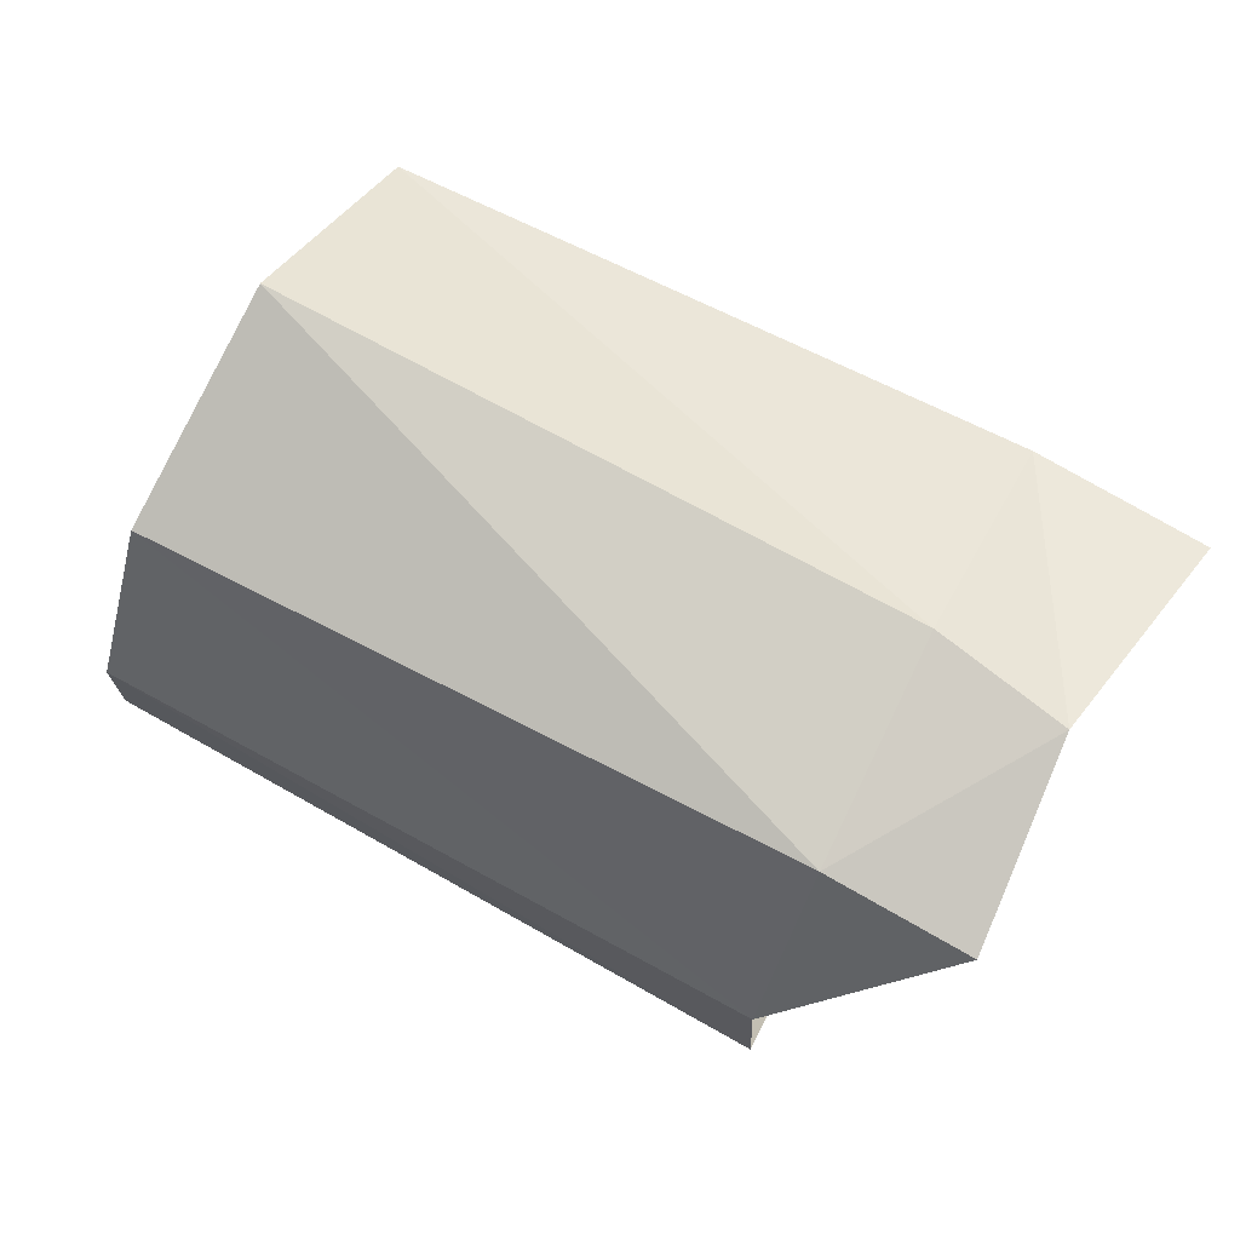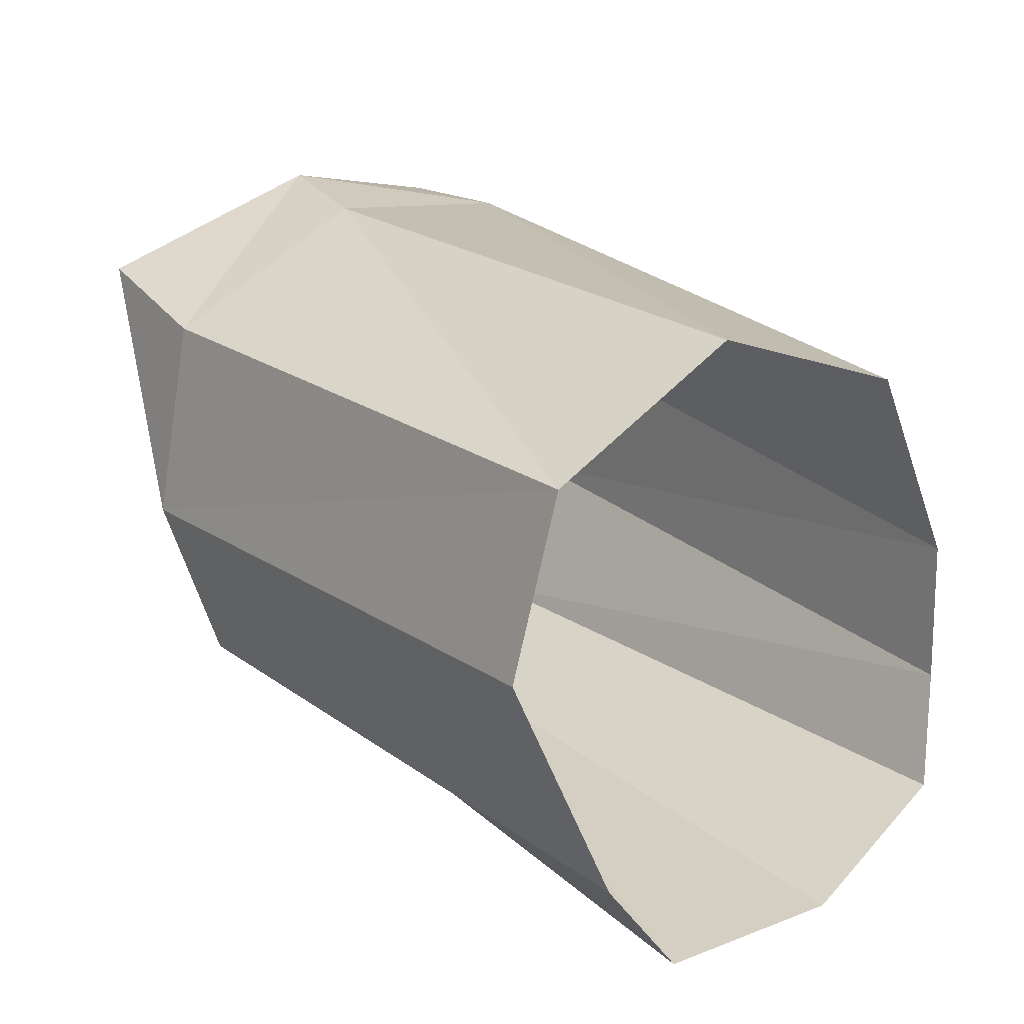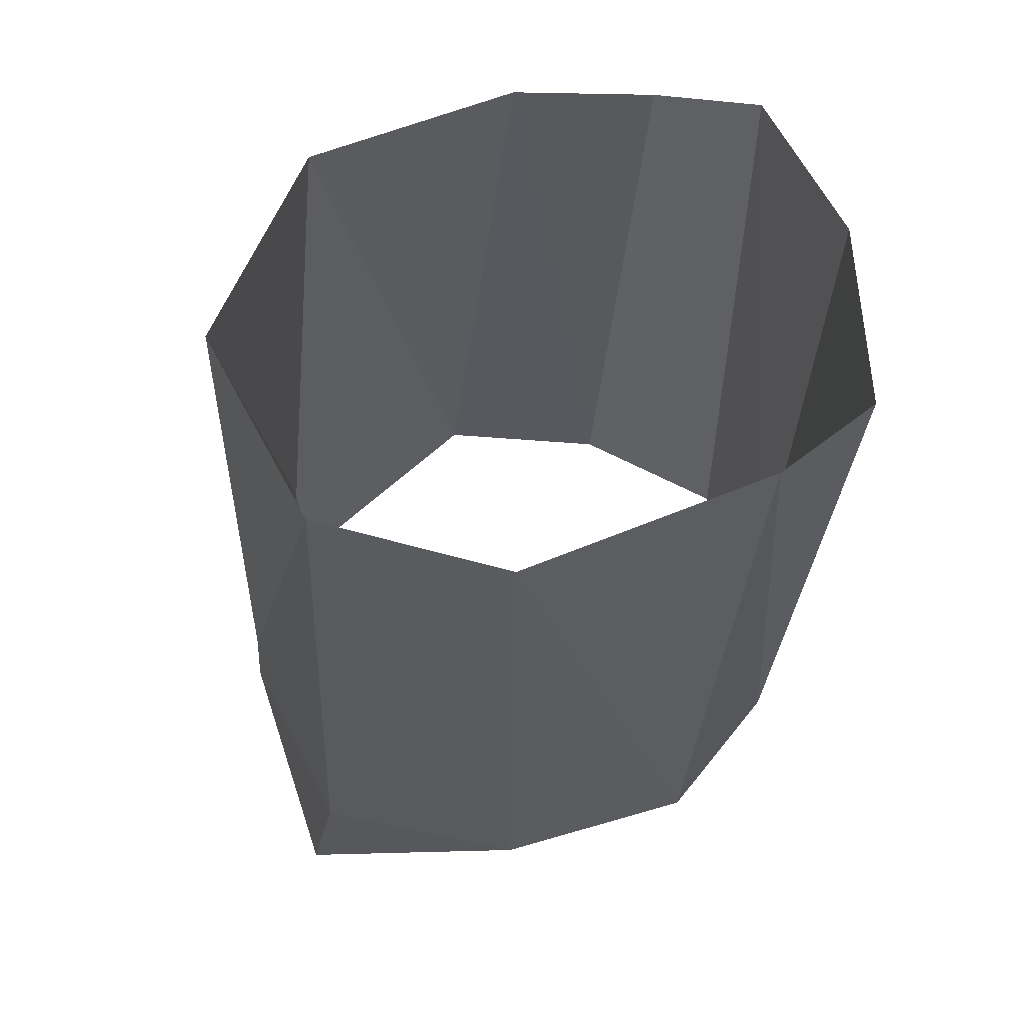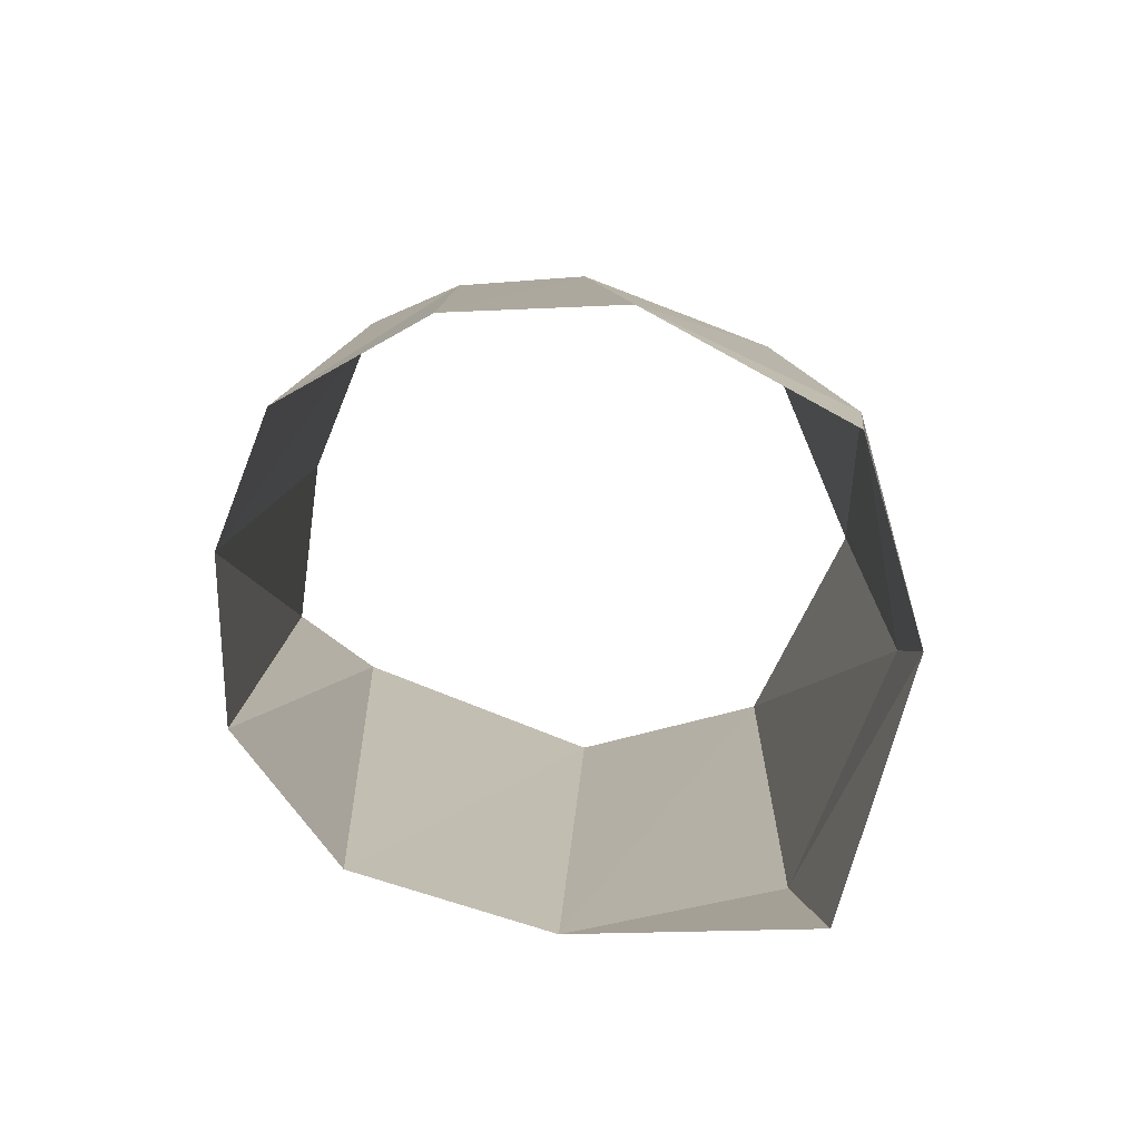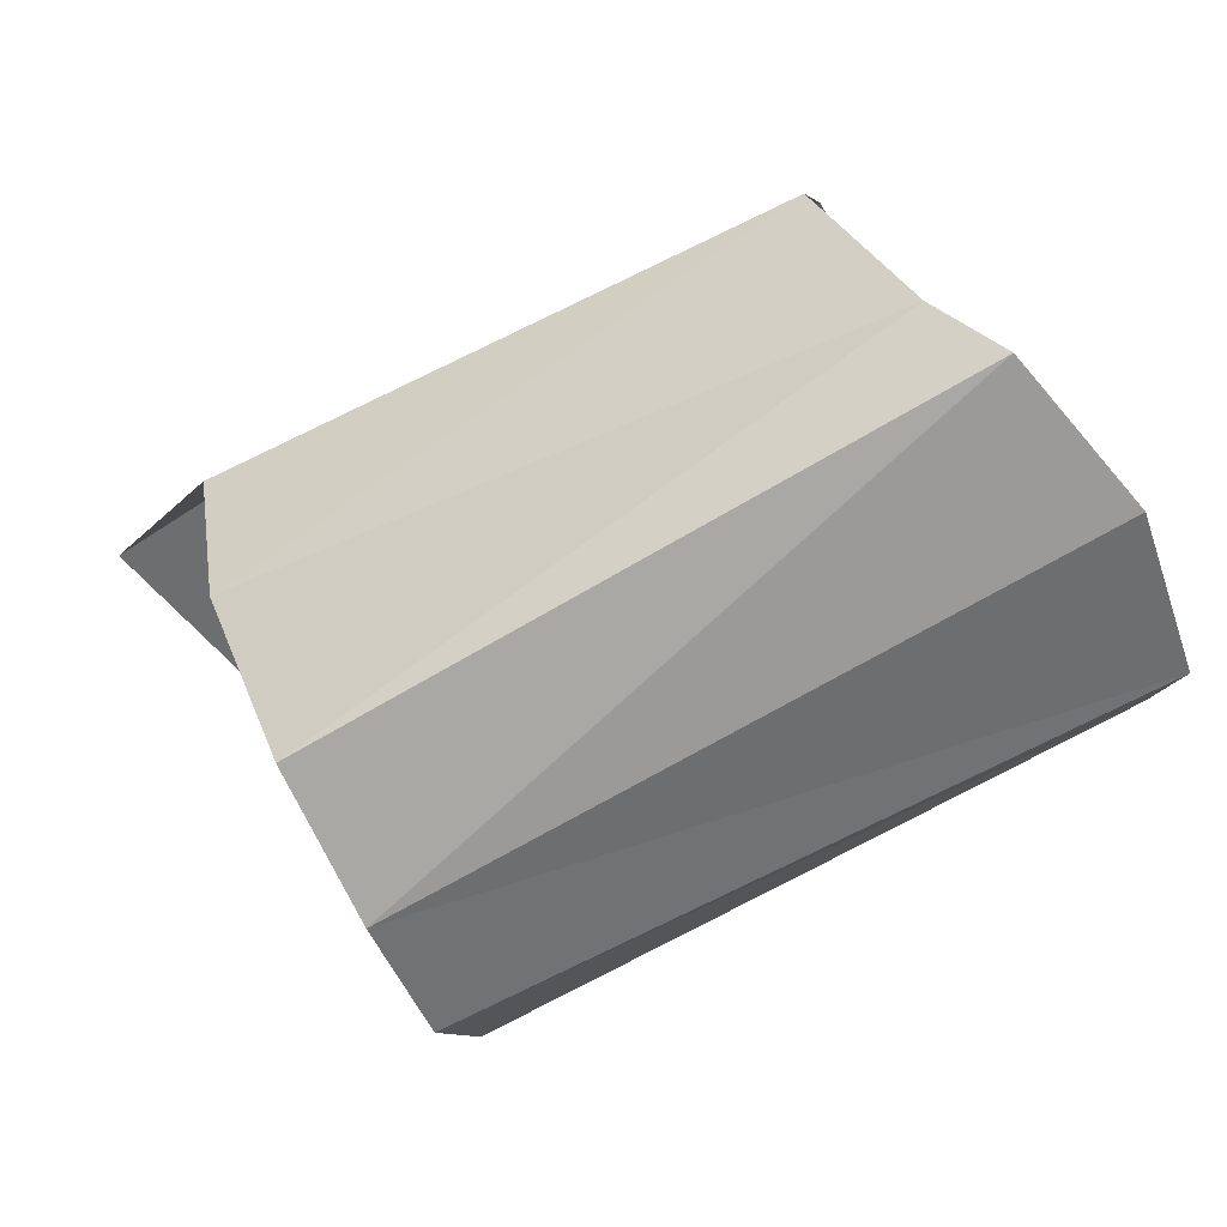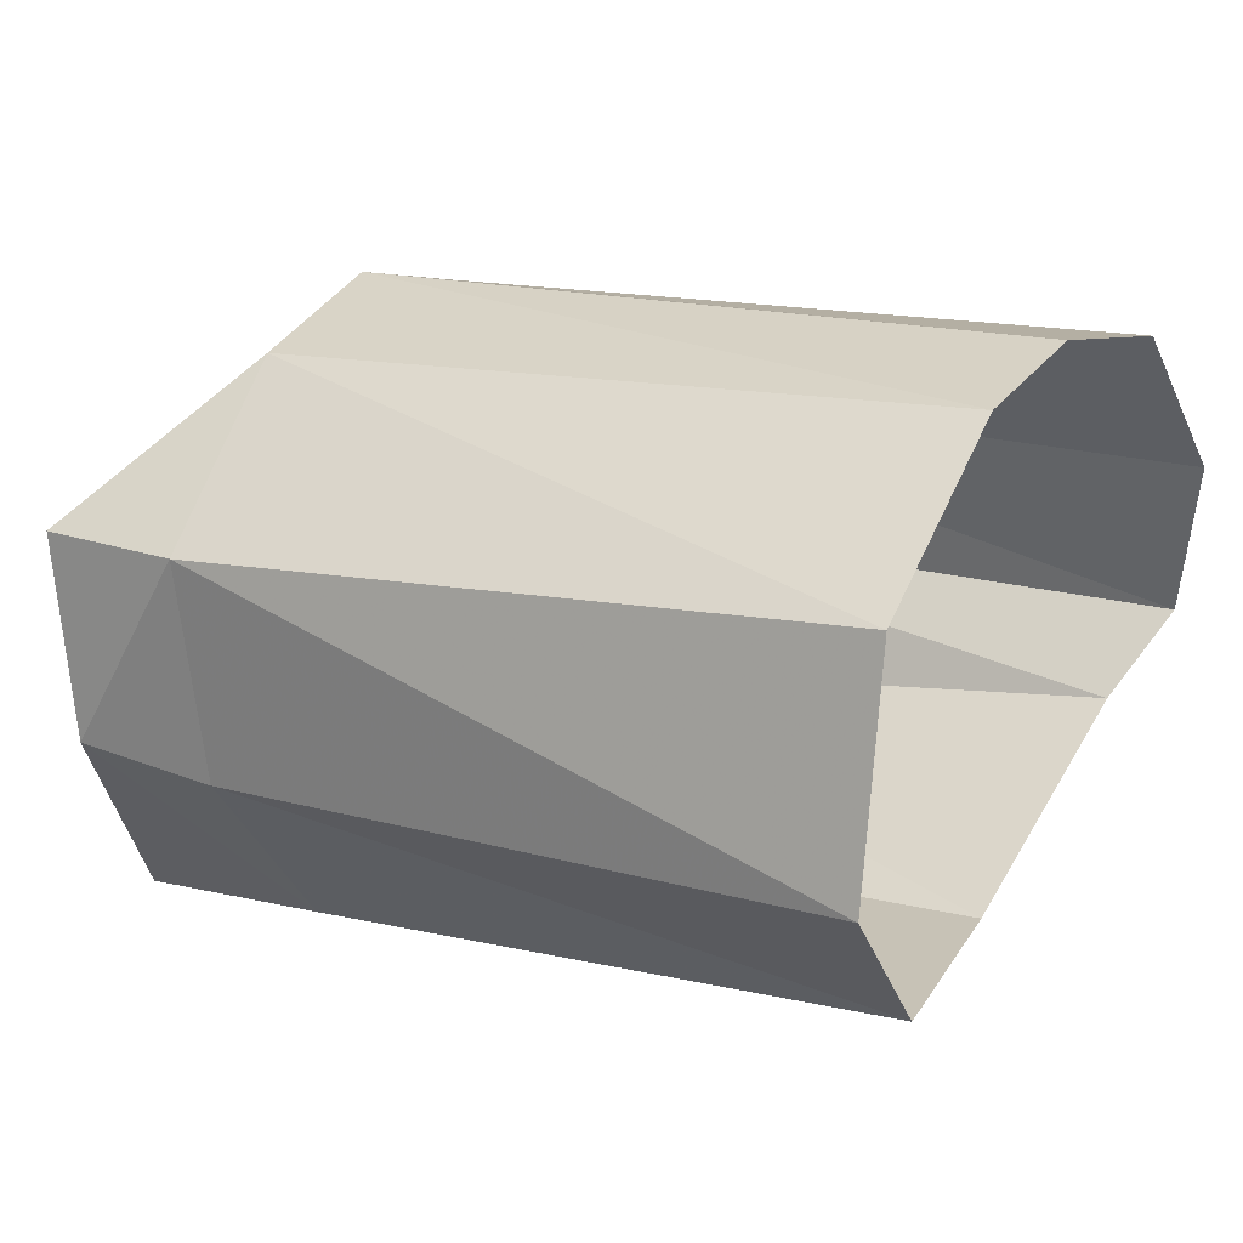
<metadata>
{"format":"obj","ext":"obj","renderer":"f3d","projection":"perspective","resolution":1024,"background":"white","views":[{"elev":71.0,"azim":37.6,"up":"+Y"},{"elev":25.5,"azim":-119.2,"up":"+Y"},{"elev":-21.6,"azim":-93.6,"up":"+Z"},{"elev":0.4,"azim":89.5,"up":"+Z"},{"elev":-72.9,"azim":-142.9,"up":"+Y"},{"elev":36.9,"azim":-154.9,"up":"+Z"}]}
</metadata>
<code>
v 0.0304 0.009851 -0.000409
v 0.0289 0.01162 -0.006182
v 0.02598 0.01035 0.000296
v 0.02641 0.004088 0.003215
v 0.005676 0.003015 0.006288
v 0.005894 0.009533 0.003767
v 0.002418 -0.007396 -0.005928
v 0.00349 -0.004687 -0.007745
v 0.02336 -0.004132 -0.01262
v 0.02389 -0.007369 -0.008565
v 0.003601 -0.004665 0.004817
v 0.002075 -0.006844 -0.000366
v 0.00512 -0.001481 0.00602
v 0.02319 0.002019 -0.01452
v 0.02348 0.00857 -0.01316
v 0.004511 0.009161 -0.009141
v 0.004559 0.003018 -0.01063
v 0.02648 -0.001395 0.002979
v 0.02485 -0.007611 -0.003559
v 0.02585 -0.006018 0.000457
v 0.02463 0.01153 -0.006321
v 0.02891 0.009172 -0.0135
v 0.00513 0.01241 -0.003031
f 3 6 4
f 4 6 5
f 17 16 14
f 14 16 15
f 21 2 15
f 15 2 22
f 15 22 14
f 1 2 3
f 3 2 21
f 21 23 3
f 3 23 6
f 8 17 9
f 9 17 14
f 4 1 3
f 4 5 18
f 18 5 13
f 9 10 8
f 8 10 7
f 20 11 19
f 19 11 12
f 18 13 20
f 20 13 11
f 10 19 7
f 7 19 12
f 23 21 16
f 16 21 15

</code>
